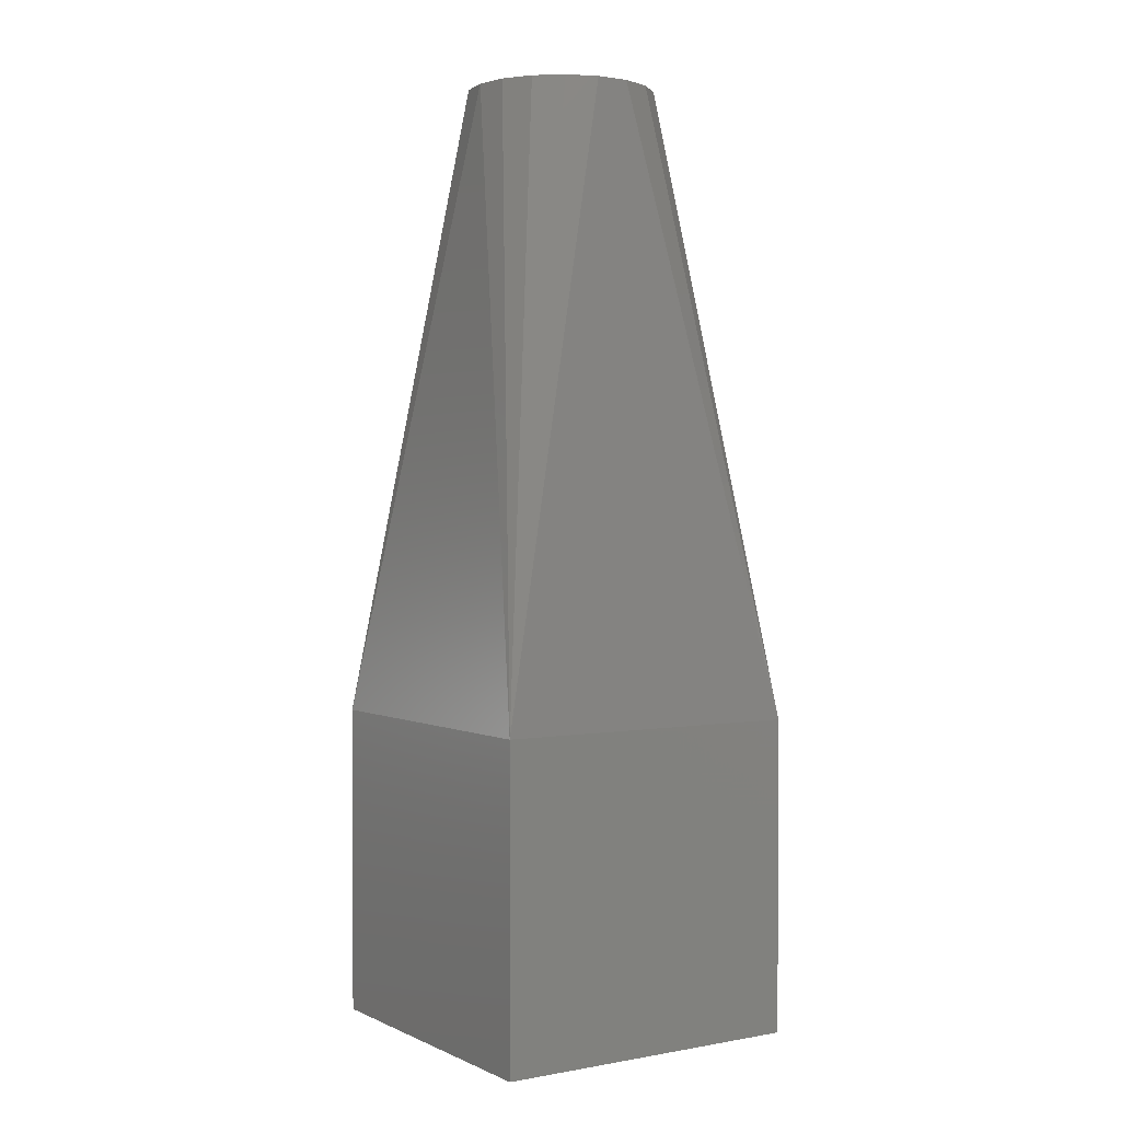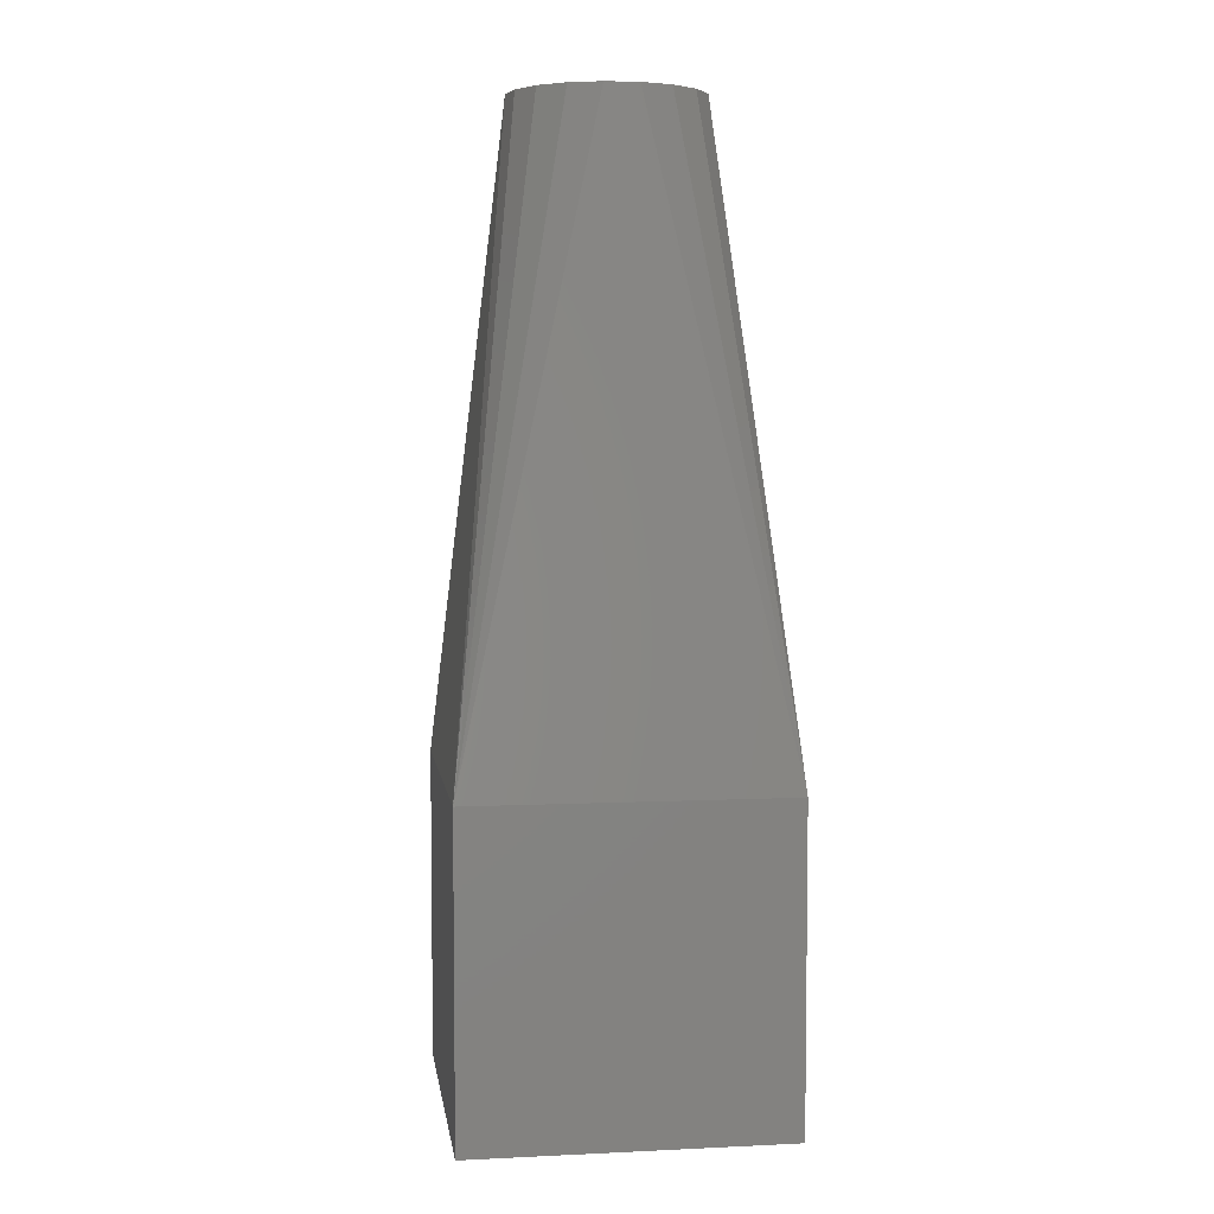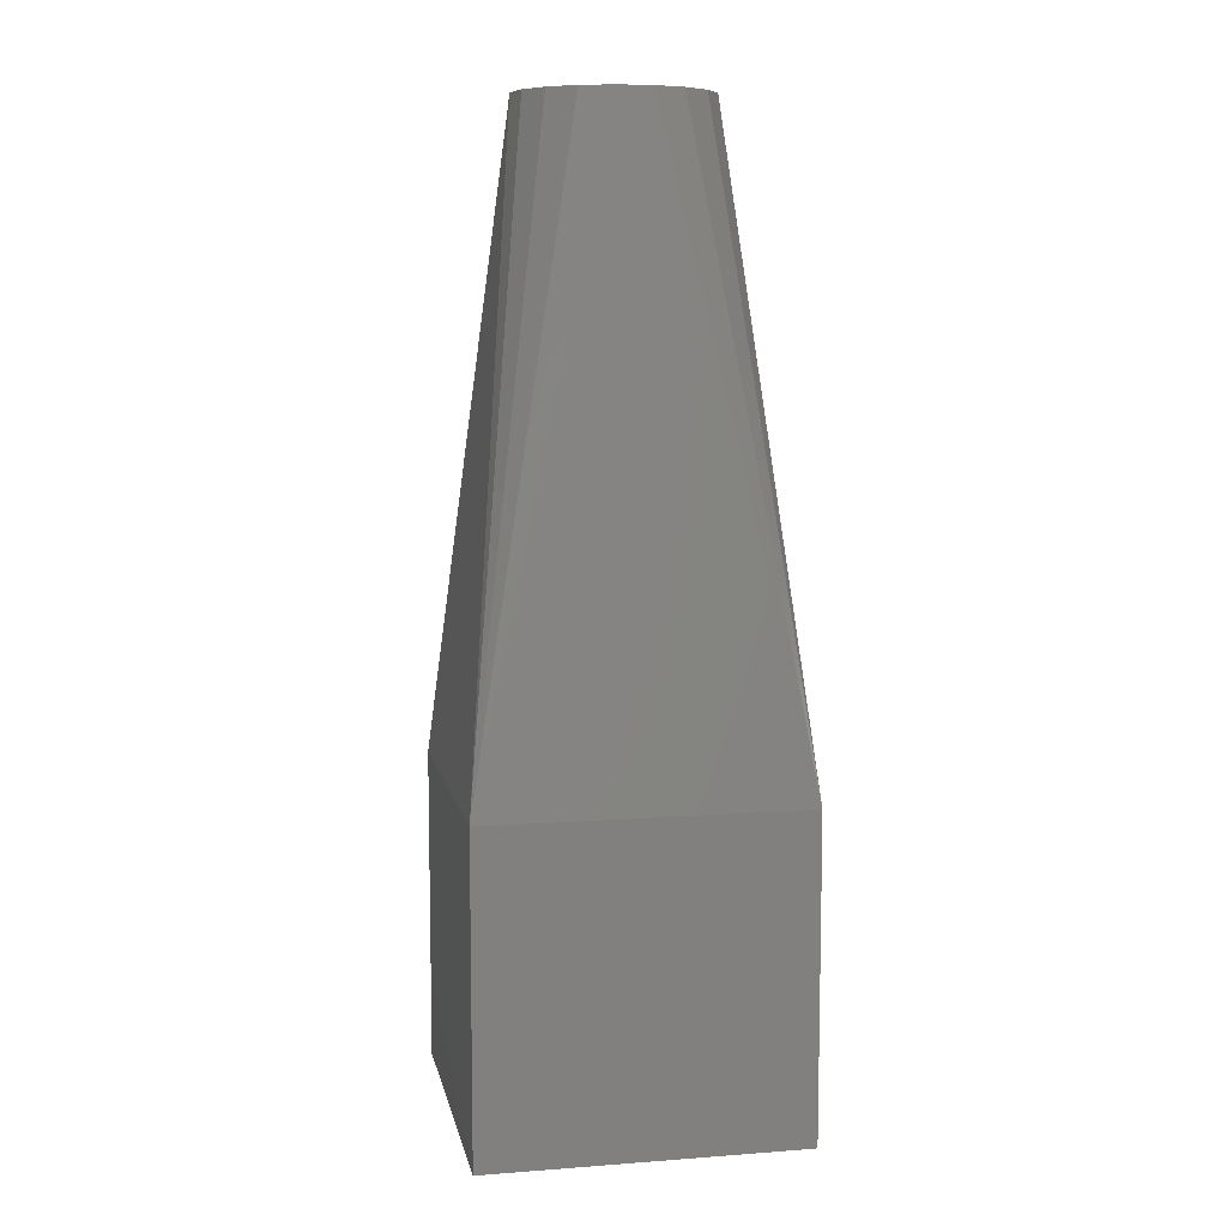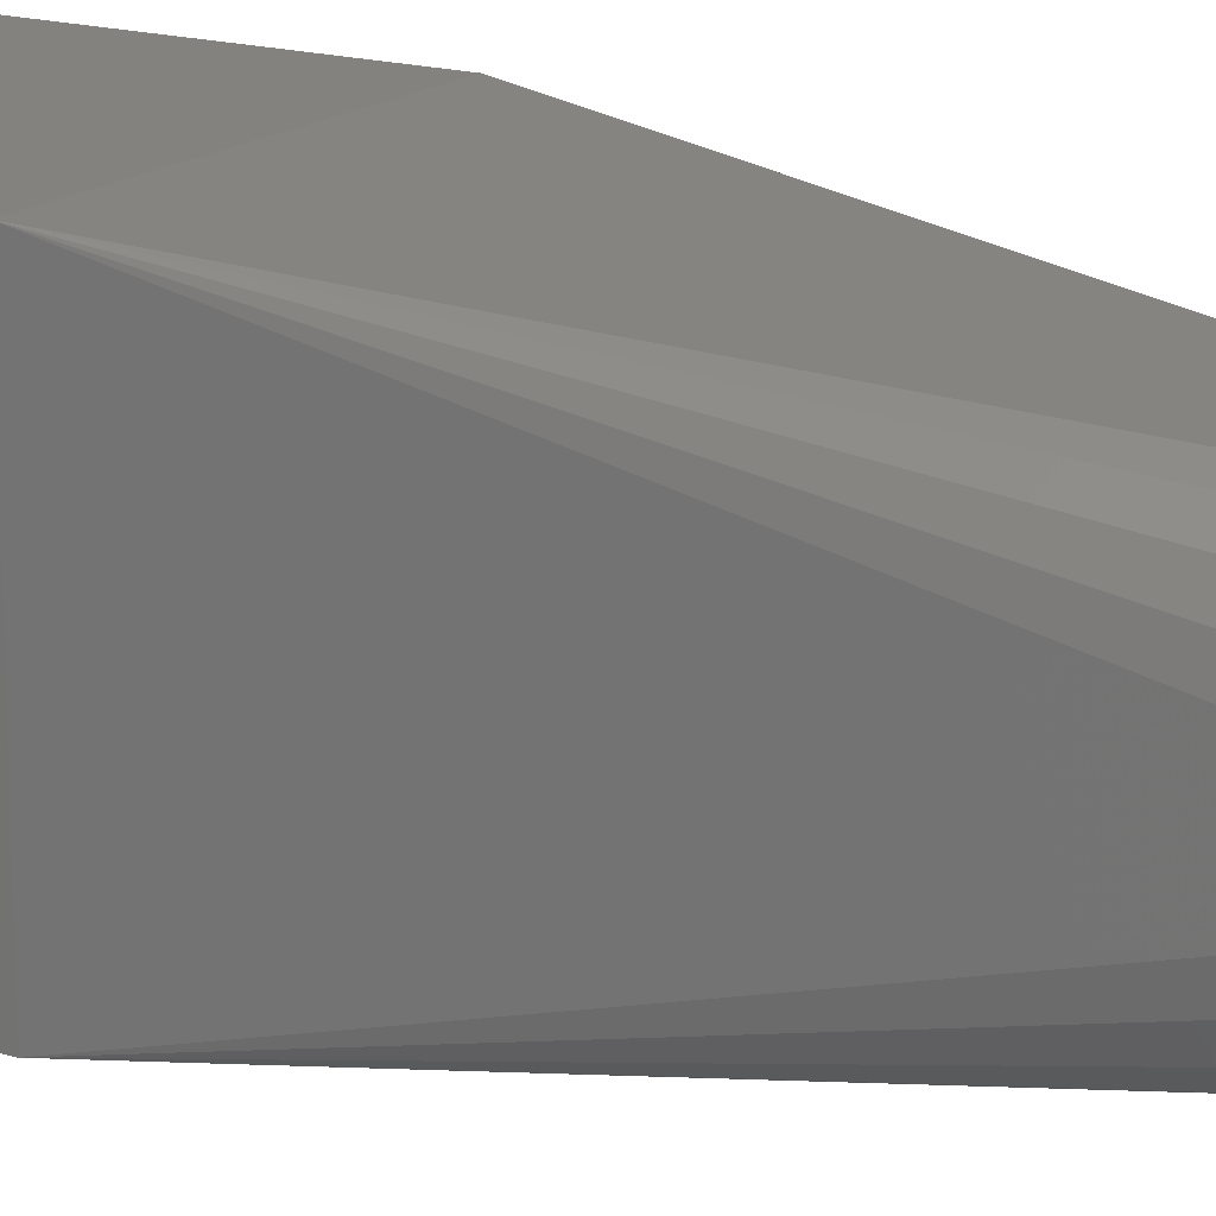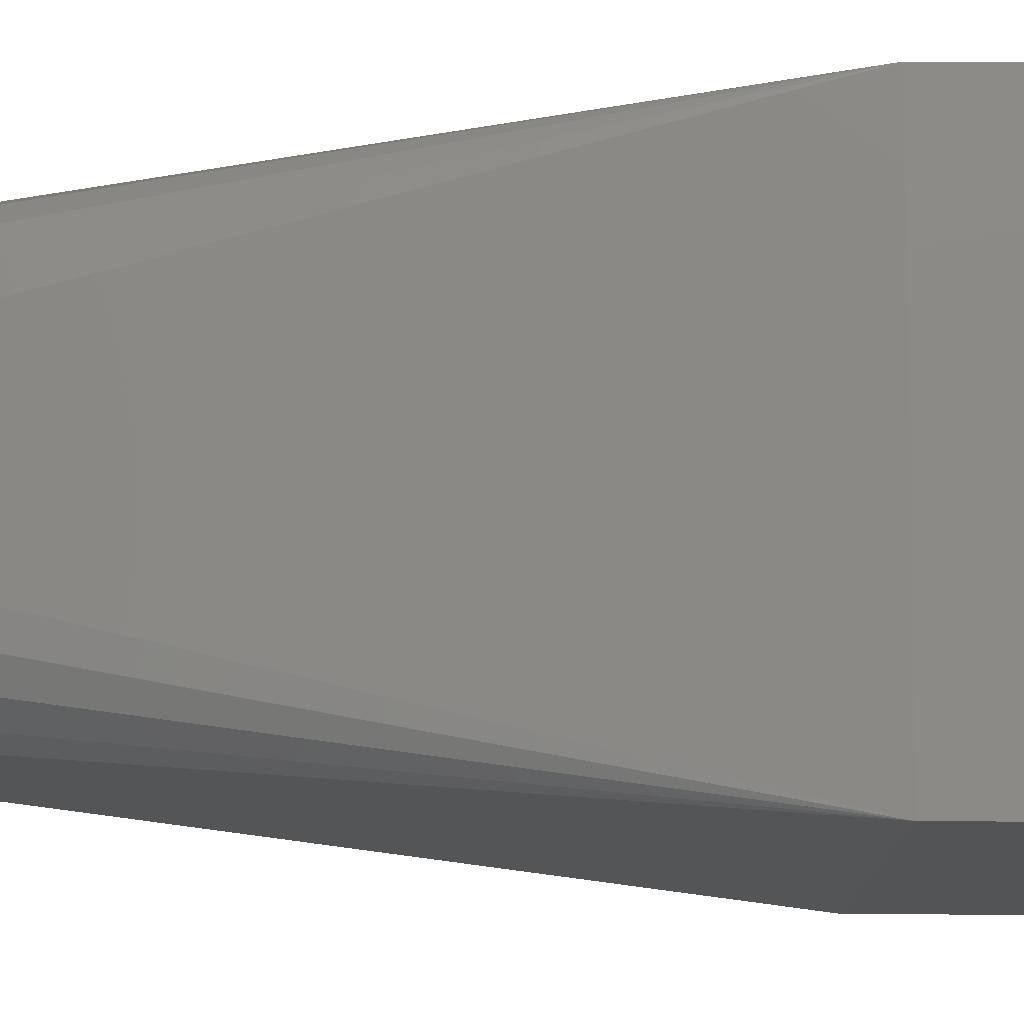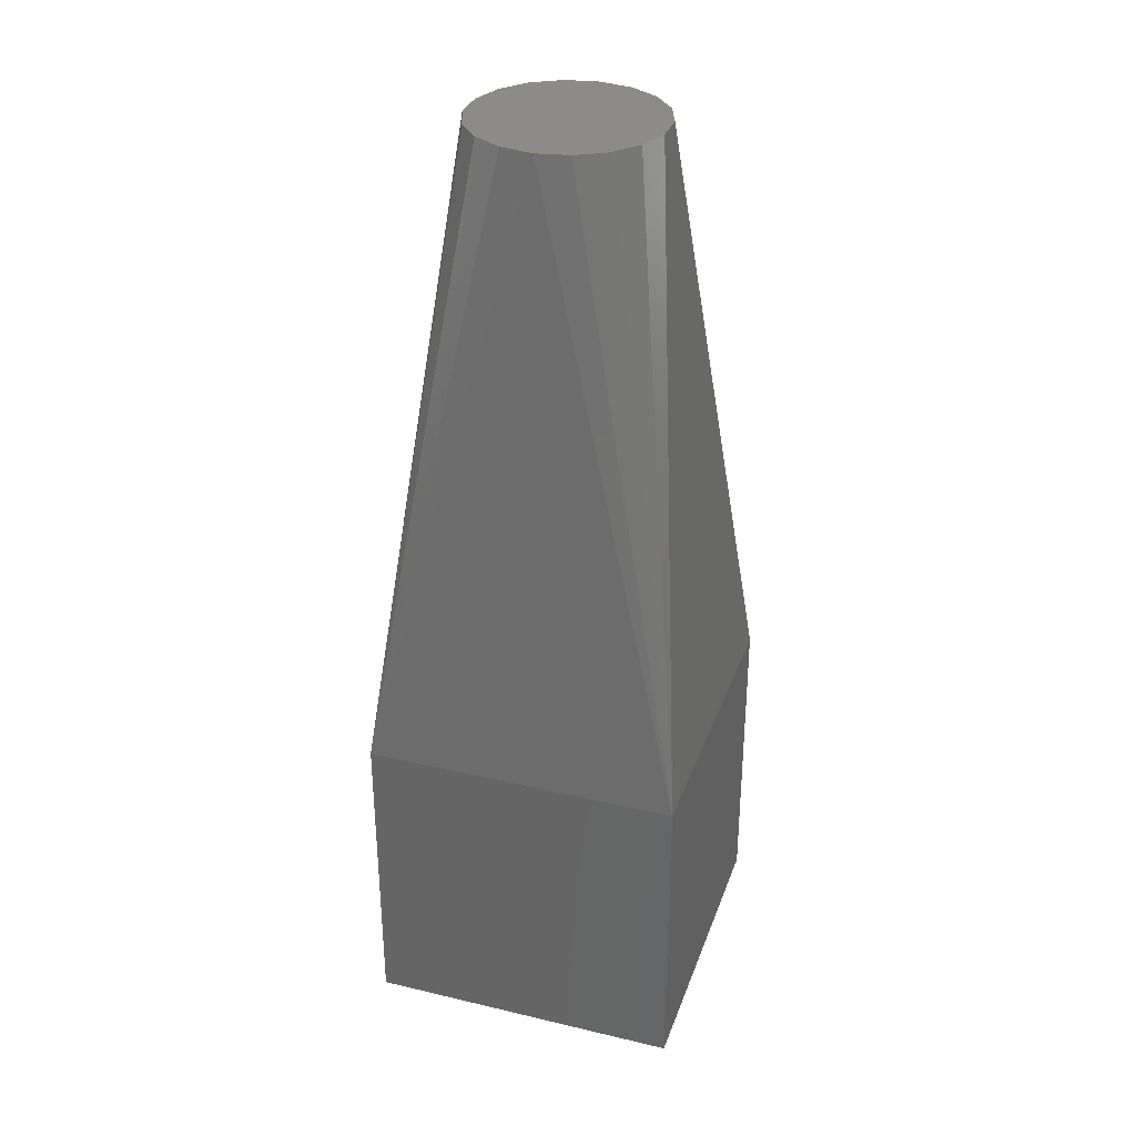
<metadata>
{"format":"stl","ext":"stl","renderer":"f3d","projection":"perspective","resolution":1024,"background":"white","views":[{"elev":1.6,"azim":-33.0,"up":"+Z"},{"elev":5.2,"azim":-8.2,"up":"+Z"},{"elev":8.4,"azim":168.7,"up":"+Z"},{"elev":16.6,"azim":-58.1,"up":"+Y"},{"elev":-11.7,"azim":88.7,"up":"+Y"},{"elev":32.7,"azim":108.1,"up":"+Z"}]}
</metadata>
<code>
# stl→obj: 26 verts, 48 faces
v 5 5 -5
v 5 -5 -5
v -5 -5 -5
v -5 5 -5
v 5 -5 5
v 1.5 -2.598 25
v 0.521 -2.954 25
v -5 -5 5
v 2.298 -1.928 25
v 2.819 -1.026 25
v 5 5 5
v -5 5 5
v 3 0 25
v -0.521 2.954 25
v -1.5 2.598 25
v -3 0 25
v -0.521 -2.954 25
v -1.5 -2.598 25
v -2.819 -1.026 25
v -2.819 1.026 25
v 2.819 1.026 25
v 0.521 2.954 25
v 1.5 2.598 25
v -2.298 -1.928 25
v -2.298 1.928 25
v 2.298 1.928 25
f 1 2 3
f 1 3 4
f 5 6 7
f 5 8 3
f 5 3 2
f 9 6 5
f 9 5 10
f 11 5 2
f 11 2 1
f 12 11 1
f 12 1 4
f 12 4 3
f 12 3 8
f 13 5 11
f 13 10 5
f 14 12 15
f 16 12 8
f 17 18 8
f 17 8 5
f 17 5 7
f 19 16 8
f 20 12 16
f 21 13 11
f 22 23 11
f 22 11 12
f 22 12 14
f 24 19 8
f 24 8 18
f 25 12 20
f 25 15 12
f 26 23 22
f 26 22 14
f 26 14 15
f 26 15 25
f 26 25 20
f 26 20 16
f 26 16 19
f 26 19 24
f 26 24 18
f 26 18 17
f 26 17 7
f 26 7 6
f 26 6 9
f 26 9 10
f 26 10 13
f 26 13 21
f 26 21 11
f 26 11 23

</code>
